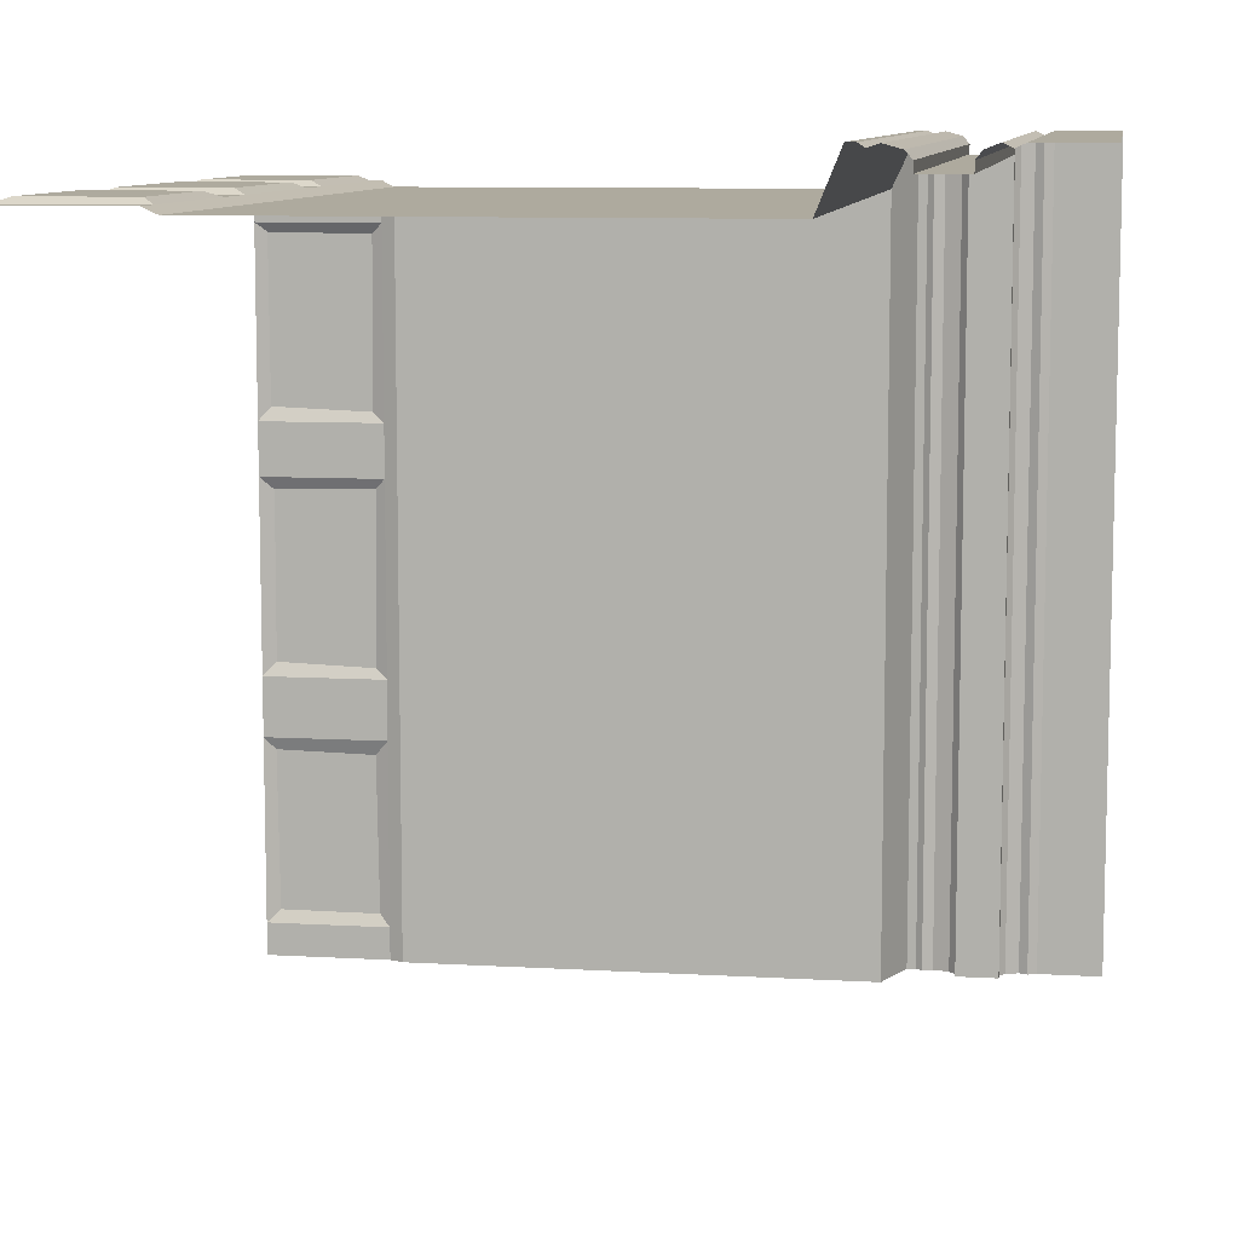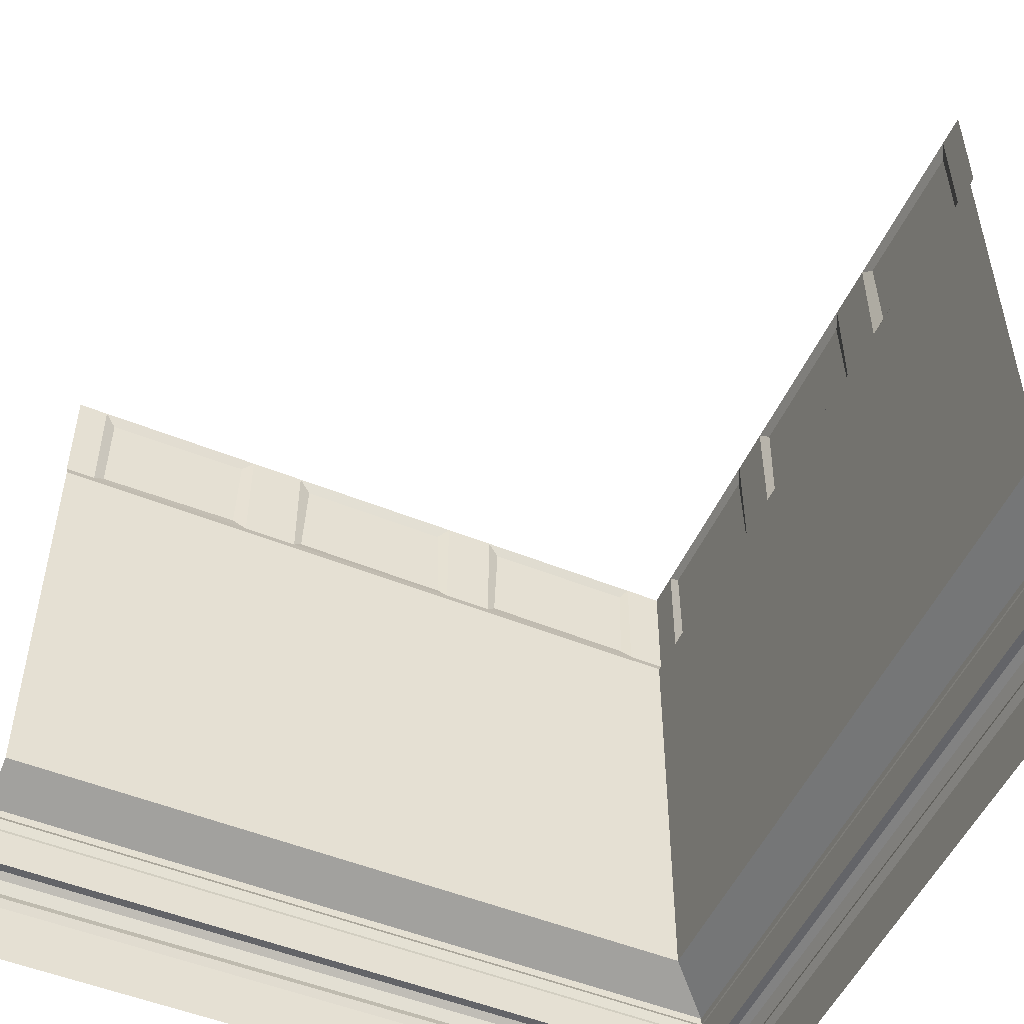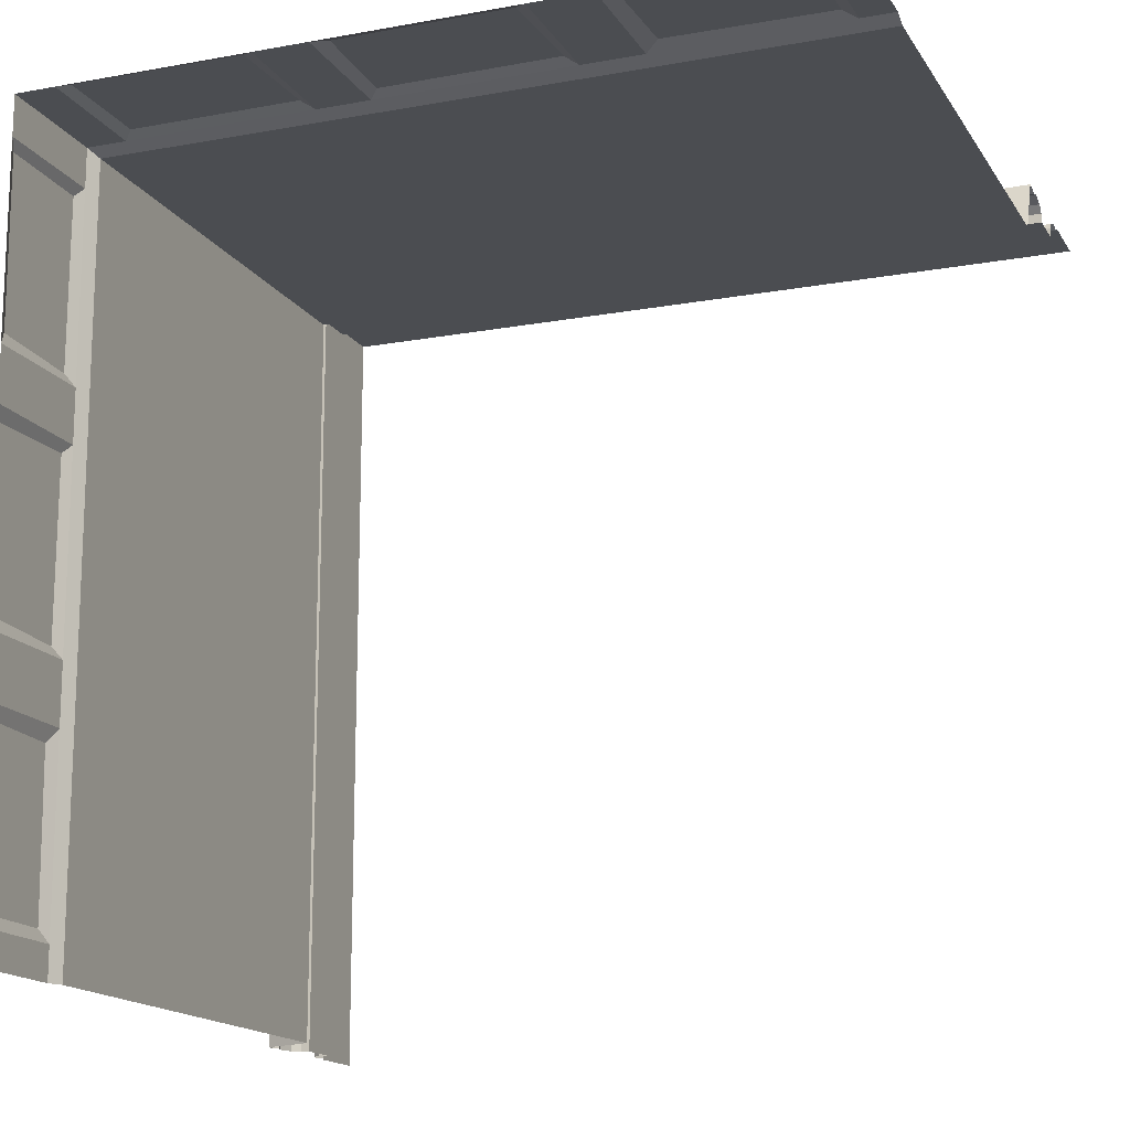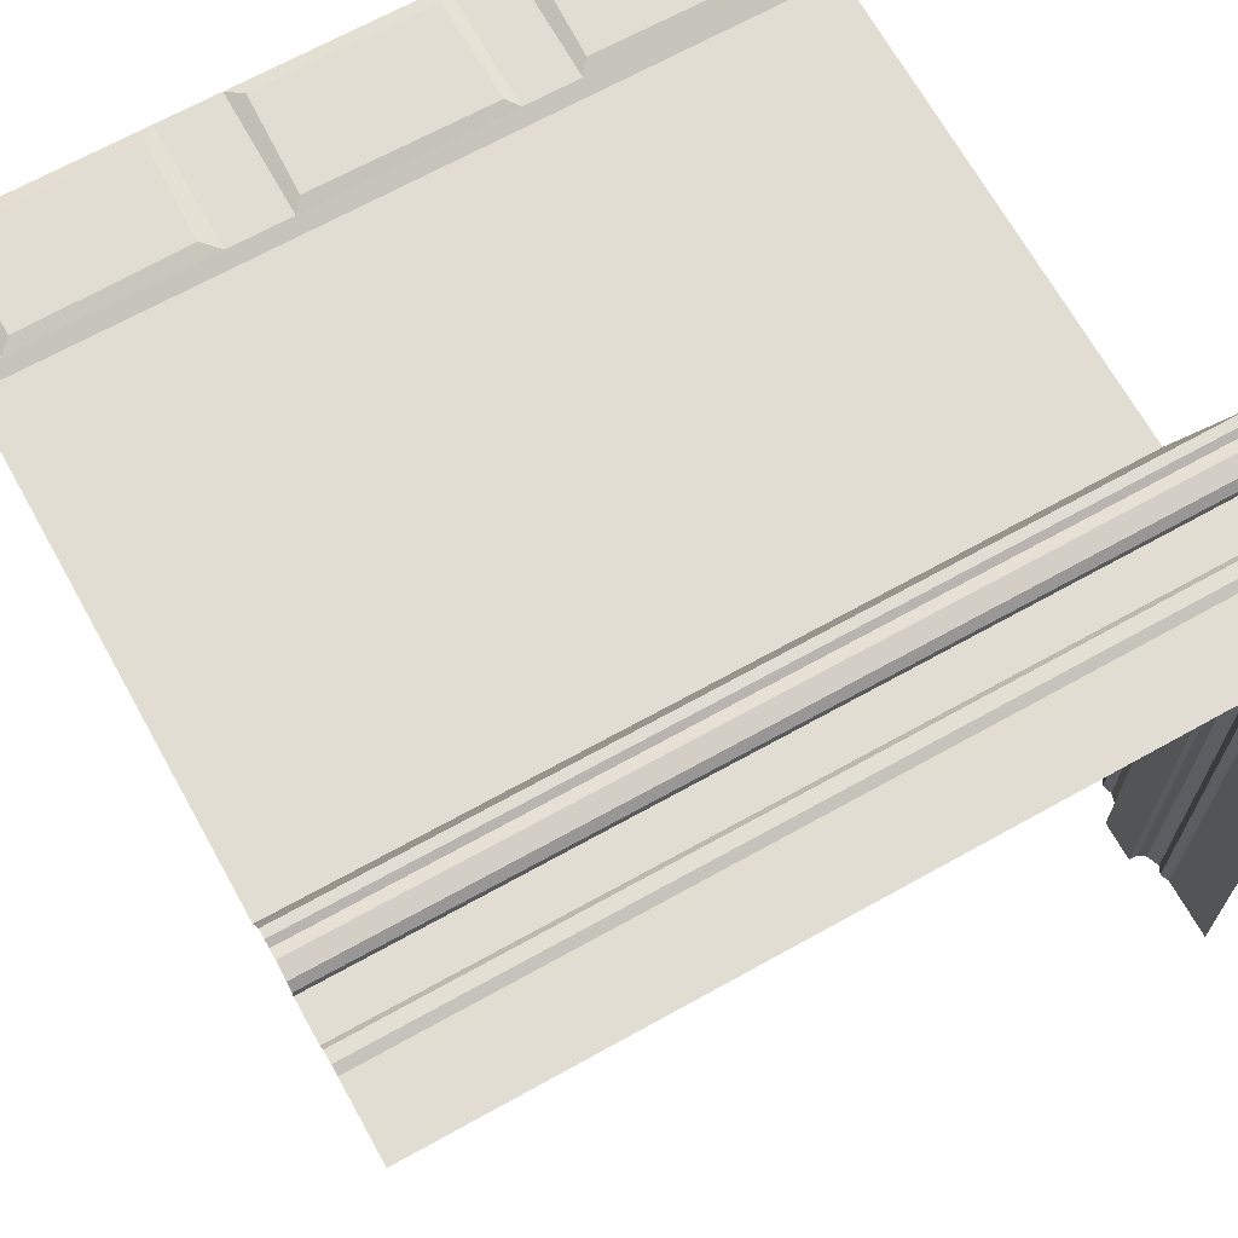
<metadata>
{"format":"obj","ext":"obj","renderer":"f3d","projection":"perspective","resolution":1024,"background":"white","views":[{"elev":9.2,"azim":-81.1,"up":"+Z"},{"elev":-51.3,"azim":-113.8,"up":"+Y"},{"elev":-15.6,"azim":-158.8,"up":"+Z"},{"elev":68.2,"azim":-29.1,"up":"+Z"}]}
</metadata>
<code>
o 6x6_wall_corner_out
v 6 1.67 0
v 6 5.4 0
v 6 0.5 0.4201
v 6 0 0.4201
v 6 1.5 0.4201
v 6 1.43 0.4201
v 6 1.381 0.3885
v 6 1.299 0.4155
v 6 1.172 0.3802
v 6 1.119 0.3229
v 6 0.7854 0.3229
v 6 0.7418 0.3802
v 6 0.6387 0.4201
v 6 0.5714 0.3885
v 6 0.7854 0.2483
v 6 1.119 0.2483
v 6 1.585 0.2101
v 6.271 0.5 0.4201
v 6.271 0 0.4201
v 6.271 1.5 0.4201
v 6.271 1.43 0.4201
v 6.271 1.381 0.3885
v 6.271 1.299 0.4155
v 6.271 1.172 0.3802
v 6.271 1.119 0.3229
v 6.271 0.7854 0.3229
v 6.271 0.7418 0.3802
v 6.271 0.6387 0.4201
v 6.271 0.5714 0.3885
v -0 6.5 0.05
v -0 1.67 -0
v -0 5.4 0
v -0 5.51 0.05
v -0 1.5 0.4201
v -0 0.5 0.4201
v -0 0 0.4201
v -0 1.43 0.4201
v -0 1.381 0.3885
v -0 1.299 0.4155
v -0 1.172 0.3802
v -0 1.119 0.3229
v -0 0.7854 0.3229
v -0 0.7418 0.3802
v -0 0.6387 0.4201
v -0 0.5714 0.3885
v -0 1.119 0.2483
v -0 0.7854 0.2483
v -0 1.585 0.2101
v 3.786 6.5 0.05
v 2.228 6.5 0.05
v 3.786 1.585 0.2101
v 2.228 1.585 0.2101
v 2.228 1.67 0
v 3.786 1.67 0
v 2.228 5.4 0
v 3.786 5.4 0
v 2.228 5.51 0.05
v 3.786 5.51 0.05
v 2.228 0.5 0.4201
v 3.786 0.5 0.4201
v 2.228 0 0.4201
v 3.786 0 0.4201
v 2.228 1.5 0.4201
v 3.786 1.5 0.4201
v 2.228 1.43 0.4201
v 3.786 1.43 0.4201
v 2.228 1.381 0.3885
v 3.786 1.381 0.3885
v 2.228 1.299 0.4155
v 3.786 1.299 0.4155
v 2.228 1.172 0.3802
v 3.786 1.172 0.3802
v 2.228 1.119 0.3229
v 3.786 1.119 0.3229
v 2.228 0.7854 0.3229
v 3.786 0.7854 0.3229
v 2.228 0.7418 0.3802
v 3.786 0.7418 0.3802
v 2.228 0.6387 0.4201
v 3.786 0.6387 0.4201
v 2.228 0.5714 0.3885
v 3.786 0.5714 0.3885
v 2.228 0.7854 0.2483
v 3.786 0.7854 0.2483
v 2.228 1.119 0.2483
v 3.786 1.119 0.2483
v 1.746 6.5 0.05
v 1.746 1.585 0.2101
v 1.746 1.67 0
v 1.746 5.4 0
v 1.746 5.51 0.05
v 1.746 0.5 0.4201
v 1.746 0 0.4201
v 1.746 1.5 0.4201
v 1.746 1.43 0.4201
v 1.746 1.381 0.3885
v 1.746 1.299 0.4155
v 1.746 1.172 0.3802
v 1.746 1.119 0.3229
v 1.746 0.7854 0.3229
v 1.746 0.7418 0.3802
v 1.746 0.6387 0.4201
v 1.746 0.5714 0.3885
v 1.746 0.7854 0.2483
v 1.746 1.119 0.2483
v 4.213 1.67 0
v 4.213 5.4 0
v 4.213 5.51 0.05
v 4.213 0.5 0.4201
v 4.213 0 0.4201
v 4.213 1.5 0.4201
v 4.213 1.43 0.4201
v 4.213 1.381 0.3885
v 4.213 1.299 0.4155
v 4.213 1.172 0.3802
v 4.213 1.119 0.3229
v 4.213 0.7854 0.3229
v 4.213 0.7418 0.3802
v 4.213 0.6387 0.4201
v 4.213 0.5714 0.3885
v 4.213 0.7854 0.2483
v 4.213 1.119 0.2483
v 4.213 6.5 0.05
v 4.213 1.585 0.2101
v 5.729 1.67 0
v 5.729 5.4 0
v 5.729 5.51 0.05
v 5.729 0.5 0.4201
v 5.729 0 0.4201
v 5.729 1.5 0.4201
v 5.729 1.43 0.4201
v 5.729 1.381 0.3885
v 5.729 1.299 0.4155
v 5.729 1.172 0.3802
v 5.729 1.119 0.3229
v 5.729 0.7854 0.3229
v 5.729 0.7418 0.3802
v 5.729 0.6387 0.4201
v 5.729 0.5714 0.3885
v 5.729 0.7854 0.2483
v 5.729 1.119 0.2483
v 5.729 6.5 0.05
v 5.729 1.585 0.2101
v 0.2624 6.5 0.05
v 0.2624 1.585 0.2101
v 0.2624 1.67 -0
v 0.2624 5.4 0
v 0.2624 5.51 0.05
v 0.2624 0.5 0.4201
v 0.2624 0 0.4201
v 0.2624 1.5 0.4201
v 0.2624 1.43 0.4201
v 0.2624 1.381 0.3885
v 0.2624 1.299 0.4155
v 0.2624 1.172 0.3802
v 0.2624 1.119 0.3229
v 0.2624 0.7854 0.3229
v 0.2624 0.7418 0.3802
v 0.2624 0.6387 0.4201
v 0.2624 0.5714 0.3885
v 0.2624 0.7854 0.2483
v 0.2624 1.119 0.2483
v 2.308 5.601 0.09185
v 2.339 6.394 0.09185
v 3.684 6.388 0.09185
v 3.705 5.59 0.09185
v 0.3583 5.595 0.09185
v 0.3635 6.394 0.09185
v 1.645 6.409 0.09185
v 1.624 5.616 0.09185
v 4.293 5.606 0.09185
v 4.325 6.404 0.09185
v 5.654 6.409 0.09185
v 5.644 5.595 0.09185
v 6.42 0.5 0.4201
v 6.42 0 0.4201
v 6.42 1.5 0.4201
v 6.42 1.43 0.4201
v 6.389 1.381 0.3885
v 6.415 1.299 0.4155
v 6.38 1.172 0.3802
v 6.323 1.119 0.3229
v 6.323 0.7854 0.3229
v 6.38 0.7418 0.3802
v 6.42 0.6387 0.4201
v 6.389 0.5714 0.3885
v 6.21 1.585 0.2101
v 6.248 1.119 0.2483
v 6.248 0.7854 0.2483
v 6.05 6.5 0.05
v 6.05 5.51 0.05
v 6.42 0.5 -0
v 6.42 0 -0
v 6.42 1.5 -0
v 6.42 1.43 -0
v 6.389 1.381 -0
v 6.415 1.299 -0
v 6.38 1.172 -0
v 6.323 1.119 -0
v 6.323 0.7854 -0
v 6.38 0.7418 -0
v 6.42 0.6387 -0
v 6.389 0.5714 -0
v 6.248 0.7854 -0
v 6.248 1.119 -0
v 6.21 1.585 -0
v 6.42 0.5 0.2707
v 6.42 0 0.2707
v 6.42 1.5 0.2707
v 6.42 1.43 0.2707
v 6.389 1.381 0.2707
v 6.415 1.299 0.2707
v 6.38 1.172 0.2707
v 6.323 1.119 0.2707
v 6.323 0.7854 0.2707
v 6.38 0.7418 0.2707
v 6.42 0.6387 0.2707
v 6.389 0.5714 0.2707
v 6.05 6.5 -6
v 6 1.67 -6
v 6 5.4 -6
v 6.05 5.51 -6
v 6.42 1.5 -6
v 6.42 0.5 -6
v 6.42 0 -6
v 6.42 1.43 -6
v 6.389 1.381 -6
v 6.415 1.299 -6
v 6.38 1.172 -6
v 6.323 1.119 -6
v 6.323 0.7854 -6
v 6.38 0.7418 -6
v 6.42 0.6387 -6
v 6.389 0.5714 -6
v 6.248 1.119 -6
v 6.248 0.7854 -6
v 6.21 1.585 -6
v 6.05 6.5 -2.214
v 6.05 6.5 -3.772
v 6.21 1.585 -2.214
v 6.21 1.585 -3.772
v 6 1.67 -3.772
v 6 1.67 -2.214
v 6 5.4 -3.772
v 6 5.4 -2.214
v 6.05 5.51 -3.772
v 6.05 5.51 -2.214
v 6.42 0.5 -3.772
v 6.42 0.5 -2.214
v 6.42 0 -3.772
v 6.42 0 -2.214
v 6.42 1.5 -3.772
v 6.42 1.5 -2.214
v 6.42 1.43 -3.772
v 6.42 1.43 -2.214
v 6.389 1.381 -3.772
v 6.389 1.381 -2.214
v 6.415 1.299 -3.772
v 6.415 1.299 -2.214
v 6.38 1.172 -3.772
v 6.38 1.172 -2.214
v 6.323 1.119 -3.772
v 6.323 1.119 -2.214
v 6.323 0.7854 -3.772
v 6.323 0.7854 -2.214
v 6.38 0.7418 -3.772
v 6.38 0.7418 -2.214
v 6.42 0.6387 -3.772
v 6.42 0.6387 -2.214
v 6.389 0.5714 -3.772
v 6.389 0.5714 -2.214
v 6.248 0.7854 -3.772
v 6.248 0.7854 -2.214
v 6.248 1.119 -3.772
v 6.248 1.119 -2.214
v 6.05 6.5 -4.254
v 6.21 1.585 -4.254
v 6 1.67 -4.254
v 6 5.4 -4.254
v 6.05 5.51 -4.254
v 6.42 0.5 -4.254
v 6.42 0 -4.254
v 6.42 1.5 -4.254
v 6.42 1.43 -4.254
v 6.389 1.381 -4.254
v 6.415 1.299 -4.254
v 6.38 1.172 -4.254
v 6.323 1.119 -4.254
v 6.323 0.7854 -4.254
v 6.38 0.7418 -4.254
v 6.42 0.6387 -4.254
v 6.389 0.5714 -4.254
v 6.248 0.7854 -4.254
v 6.248 1.119 -4.254
v 6 1.67 -1.787
v 6 5.4 -1.787
v 6.05 5.51 -1.787
v 6.42 0.5 -1.787
v 6.42 0 -1.787
v 6.42 1.5 -1.787
v 6.42 1.43 -1.787
v 6.389 1.381 -1.787
v 6.415 1.299 -1.787
v 6.38 1.172 -1.787
v 6.323 1.119 -1.787
v 6.323 0.7854 -1.787
v 6.38 0.7418 -1.787
v 6.42 0.6387 -1.787
v 6.389 0.5714 -1.787
v 6.248 0.7854 -1.787
v 6.248 1.119 -1.787
v 6.05 6.5 -1.787
v 6.21 1.585 -1.787
v 6 1.67 -0.2707
v 6 5.4 -0.2707
v 6.05 5.51 -0.2707
v 6.42 0.5 -0.2707
v 6.42 0 -0.2707
v 6.42 1.5 -0.2707
v 6.42 1.43 -0.2707
v 6.389 1.381 -0.2707
v 6.415 1.299 -0.2707
v 6.38 1.172 -0.2707
v 6.323 1.119 -0.2707
v 6.323 0.7854 -0.2707
v 6.38 0.7418 -0.2707
v 6.42 0.6387 -0.2707
v 6.389 0.5714 -0.2707
v 6.248 0.7854 -0.2707
v 6.248 1.119 -0.2707
v 6.05 6.5 -0.2707
v 6.21 1.585 -0.2707
v 6.05 6.5 -5.738
v 6.21 1.585 -5.738
v 6 1.67 -5.738
v 6 5.4 -5.738
v 6.05 5.51 -5.738
v 6.42 0.5 -5.738
v 6.42 0 -5.738
v 6.42 1.5 -5.738
v 6.42 1.43 -5.738
v 6.389 1.381 -5.738
v 6.415 1.299 -5.738
v 6.38 1.172 -5.738
v 6.323 1.119 -5.738
v 6.323 0.7854 -5.738
v 6.38 0.7418 -5.738
v 6.42 0.6387 -5.738
v 6.389 0.5714 -5.738
v 6.248 0.7854 -5.738
v 6.248 1.119 -5.738
v 6.092 5.601 -3.692
v 6.092 6.394 -3.661
v 6.092 6.388 -2.316
v 6.092 5.59 -2.295
v 6.092 5.595 -5.642
v 6.092 6.394 -5.637
v 6.092 6.409 -4.355
v 6.092 5.616 -4.376
v 6.092 5.606 -1.707
v 6.092 6.404 -1.675
v 6.092 6.409 -0.3457
v 6.092 5.595 -0.3561
f 1 17 187
f 189 188 16 15
f 18 29 14 3
f 29 28 13 14
f 28 27 12 13
f 27 26 11 12
f 188 25 10 16
f 25 24 9 10
f 24 23 8 9
f 23 22 7 8
f 22 21 6 7
f 187 17 5 20
f 21 20 5 6
f 18 3 4 19
f 175 18 19 176
f 178 177 20 21
f 177 187 20
f 179 178 21 22
f 180 179 22 23
f 181 180 23 24
f 182 181 24 25
f 188 182 25
f 184 183 26 27
f 185 184 27 28
f 186 185 28 29
f 175 186 29 18
f 183 189 26
f 125 143 17 1
f 140 15 16 141
f 136 11 15 140
f 128 3 14 139
f 139 14 13 138
f 138 13 12 137
f 137 12 11 136
f 141 16 10 135
f 135 10 9 134
f 134 9 8 133
f 133 8 7 132
f 132 7 6 131
f 143 130 5 17
f 131 6 5 130
f 128 129 4 3
f 126 2 191 127
f 125 1 2 126
f 127 191 190 142
f 91 57 50 87
f 163 166 165 164
f 89 53 55 90
f 53 54 56 55
f 90 55 57 91
f 55 56 58 57
f 92 93 61 59
f 59 61 62 60
f 95 65 63 94
f 65 66 64 63
f 88 94 63 52
f 52 63 64 51
f 96 67 65 95
f 67 68 66 65
f 97 69 67 96
f 69 70 68 67
f 98 71 69 97
f 71 72 70 69
f 99 73 71 98
f 73 74 72 71
f 105 85 73 99
f 85 86 74 73
f 101 77 75 100
f 77 78 76 75
f 102 79 77 101
f 79 80 78 77
f 103 81 79 102
f 81 82 80 79
f 92 59 81 103
f 59 60 82 81
f 100 75 83 104
f 75 76 84 83
f 104 83 85 105
f 83 84 86 85
f 89 88 52 53
f 53 52 51 54
f 146 145 88 89
f 161 104 105 162
f 157 100 104 161
f 149 92 103 160
f 160 103 102 159
f 159 102 101 158
f 158 101 100 157
f 162 105 99 156
f 156 99 98 155
f 155 98 97 154
f 154 97 96 153
f 153 96 95 152
f 145 151 94 88
f 152 95 94 151
f 149 150 93 92
f 147 90 91 148
f 146 89 90 147
f 167 170 169 168
f 58 108 123 49
f 54 106 107 56
f 56 107 108 58
f 60 62 110 109
f 66 112 111 64
f 51 64 111 124
f 68 113 112 66
f 70 114 113 68
f 72 115 114 70
f 74 116 115 72
f 86 122 116 74
f 78 118 117 76
f 80 119 118 78
f 82 120 119 80
f 60 109 120 82
f 76 117 121 84
f 84 121 122 86
f 54 51 124 106
f 171 174 173 172
f 106 125 126 107
f 107 126 127 108
f 109 110 129 128
f 112 131 130 111
f 124 111 130 143
f 113 132 131 112
f 114 133 132 113
f 115 134 133 114
f 116 135 134 115
f 122 141 135 116
f 118 137 136 117
f 119 138 137 118
f 120 139 138 119
f 109 128 139 120
f 117 136 140 121
f 121 140 141 122
f 106 124 143 125
f 33 148 144 30
f 31 146 147 32
f 32 147 148 33
f 35 36 150 149
f 37 152 151 34
f 48 34 151 145
f 38 153 152 37
f 39 154 153 38
f 40 155 154 39
f 41 156 155 40
f 46 162 156 41
f 43 158 157 42
f 44 159 158 43
f 45 160 159 44
f 35 149 160 45
f 42 157 161 47
f 47 161 162 46
f 31 48 145 146
f 57 163 164 50
f 50 164 165 49
f 49 165 166 58
f 58 166 163 57
f 148 167 168 144
f 144 168 169 87
f 87 169 170 91
f 91 170 167 148
f 108 171 172 123
f 123 172 173 142
f 142 173 174 127
f 127 174 171 108
f 26 189 15 11
f 1 187 206
f 189 204 205 188
f 207 192 203 218
f 218 203 202 217
f 217 202 201 216
f 216 201 200 215
f 188 205 199 214
f 214 199 198 213
f 213 198 197 212
f 212 197 196 211
f 211 196 195 210
f 187 209 194 206
f 210 195 194 209
f 207 208 193 192
f 175 176 208 207
f 178 210 209 177
f 177 209 187
f 179 211 210 178
f 180 212 211 179
f 181 213 212 180
f 182 214 213 181
f 188 214 182
f 184 216 215 183
f 185 217 216 184
f 186 218 217 185
f 175 207 218 186
f 183 215 189
f 314 1 206 332
f 329 330 205 204
f 325 329 204 200
f 317 328 203 192
f 328 327 202 203
f 327 326 201 202
f 326 325 200 201
f 330 324 199 205
f 324 323 198 199
f 323 322 197 198
f 322 321 196 197
f 321 320 195 196
f 332 206 194 319
f 320 319 194 195
f 317 192 193 318
f 315 316 191 2
f 314 315 2 1
f 316 331 190 191
f 280 276 239 246
f 352 353 354 355
f 278 279 244 242
f 242 244 245 243
f 279 280 246 244
f 244 246 247 245
f 281 248 250 282
f 248 249 251 250
f 284 283 252 254
f 254 252 253 255
f 277 241 252 283
f 241 240 253 252
f 285 284 254 256
f 256 254 255 257
f 286 285 256 258
f 258 256 257 259
f 287 286 258 260
f 260 258 259 261
f 288 287 260 262
f 262 260 261 263
f 294 288 262 274
f 274 262 263 275
f 290 289 264 266
f 266 264 265 267
f 291 290 266 268
f 268 266 267 269
f 292 291 268 270
f 270 268 269 271
f 281 292 270 248
f 248 270 271 249
f 289 293 272 264
f 264 272 273 265
f 293 294 274 272
f 272 274 275 273
f 278 242 241 277
f 242 243 240 241
f 335 278 277 334
f 350 351 294 293
f 346 350 293 289
f 338 349 292 281
f 349 348 291 292
f 348 347 290 291
f 347 346 289 290
f 351 345 288 294
f 345 344 287 288
f 344 343 286 287
f 343 342 285 286
f 342 341 284 285
f 334 277 283 340
f 341 340 283 284
f 338 281 282 339
f 336 337 280 279
f 335 336 279 278
f 356 357 358 359
f 247 238 312 297
f 243 245 296 295
f 245 247 297 296
f 249 298 299 251
f 255 253 300 301
f 240 313 300 253
f 257 255 301 302
f 259 257 302 303
f 261 259 303 304
f 263 261 304 305
f 275 263 305 311
f 267 265 306 307
f 269 267 307 308
f 271 269 308 309
f 249 271 309 298
f 265 273 310 306
f 273 275 311 310
f 243 295 313 240
f 360 361 362 363
f 295 296 315 314
f 296 297 316 315
f 298 317 318 299
f 301 300 319 320
f 313 332 319 300
f 302 301 320 321
f 303 302 321 322
f 304 303 322 323
f 305 304 323 324
f 311 305 324 330
f 307 306 325 326
f 308 307 326 327
f 309 308 327 328
f 298 309 328 317
f 306 310 329 325
f 310 311 330 329
f 295 314 332 313
f 222 219 333 337
f 220 221 336 335
f 221 222 337 336
f 224 338 339 225
f 226 223 340 341
f 237 334 340 223
f 227 226 341 342
f 228 227 342 343
f 229 228 343 344
f 230 229 344 345
f 235 230 345 351
f 232 231 346 347
f 233 232 347 348
f 234 233 348 349
f 224 234 349 338
f 231 236 350 346
f 236 235 351 350
f 220 335 334 237
f 246 239 353 352
f 239 238 354 353
f 238 247 355 354
f 247 246 352 355
f 337 333 357 356
f 333 276 358 357
f 276 280 359 358
f 280 337 356 359
f 297 312 361 360
f 312 331 362 361
f 331 316 363 362
f 316 297 360 363
f 215 200 204 189

</code>
